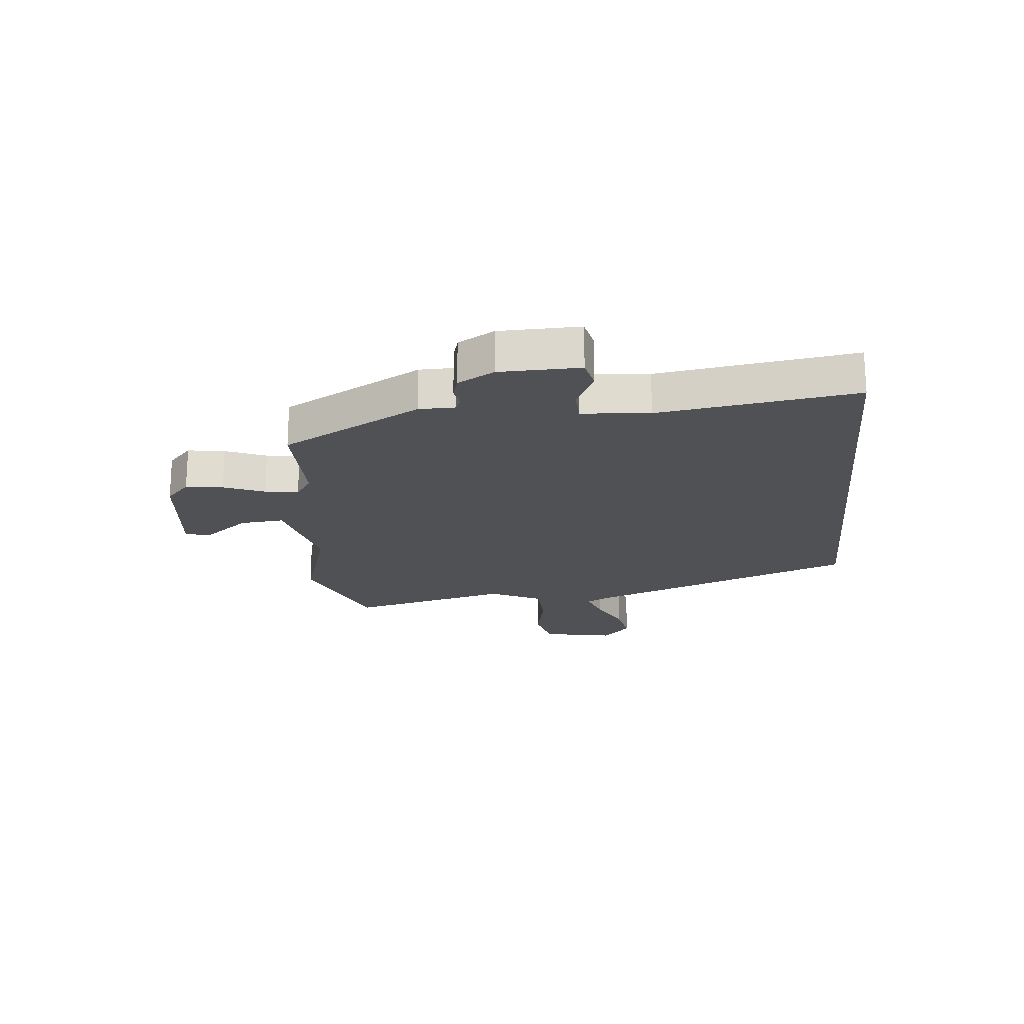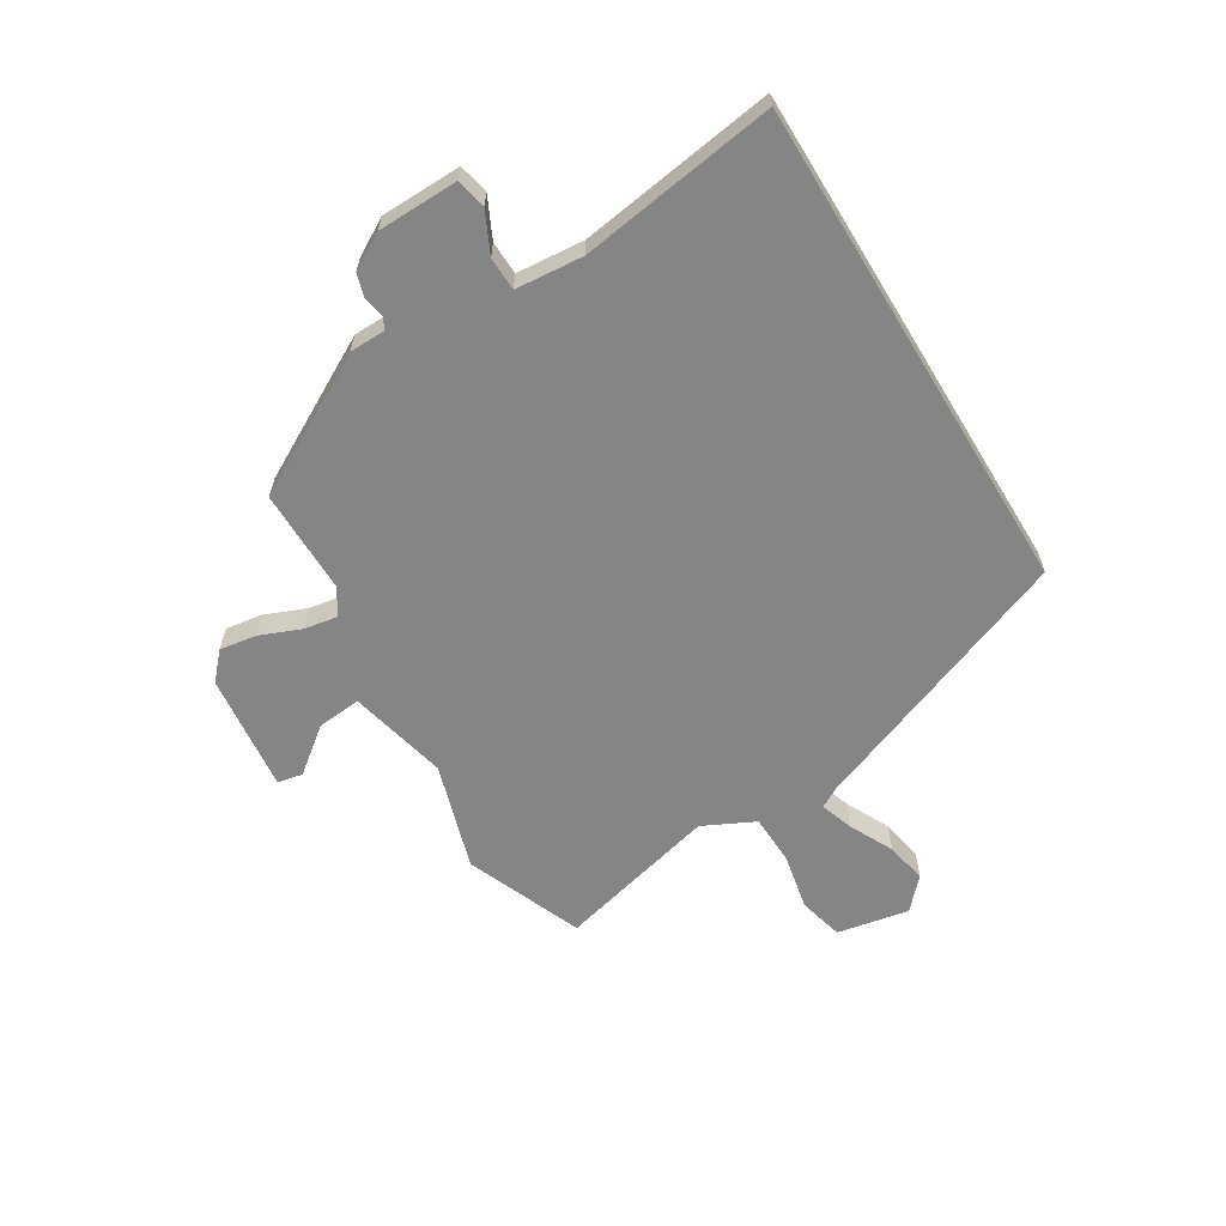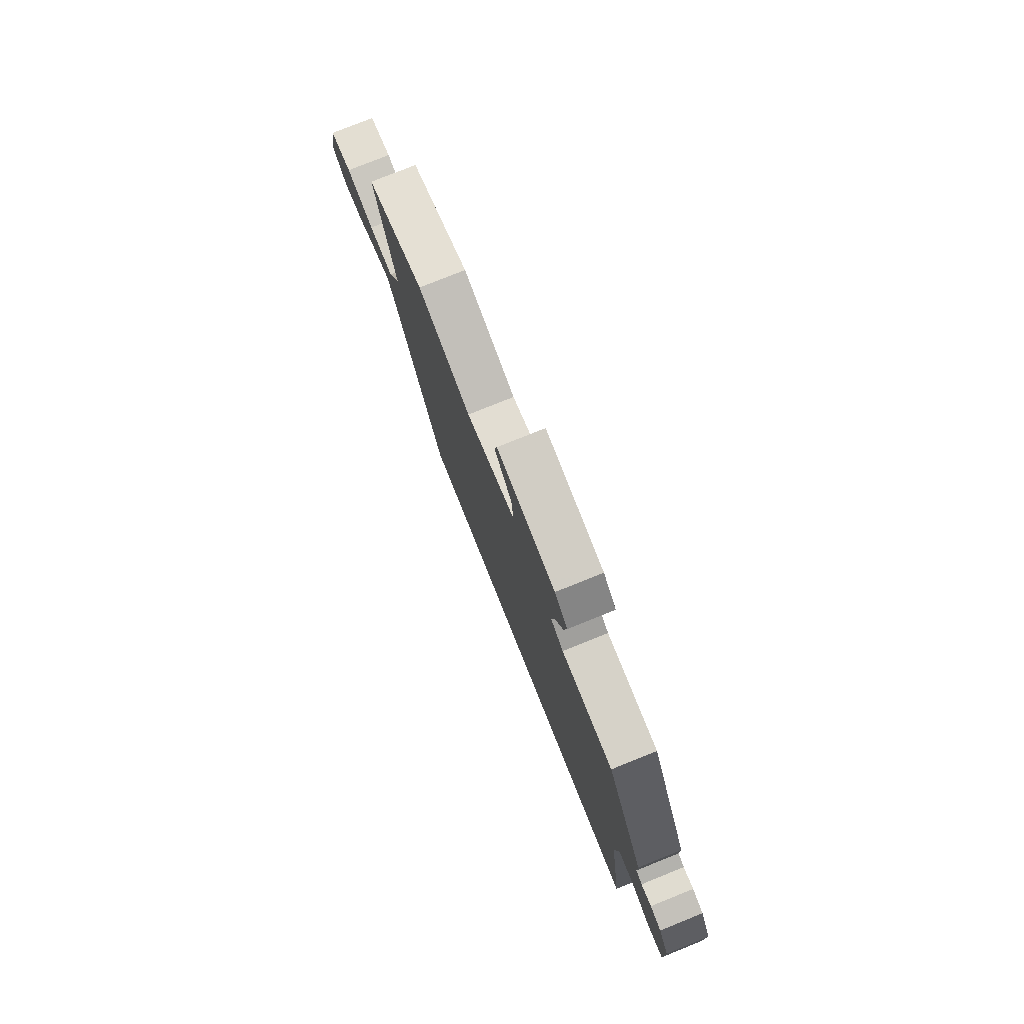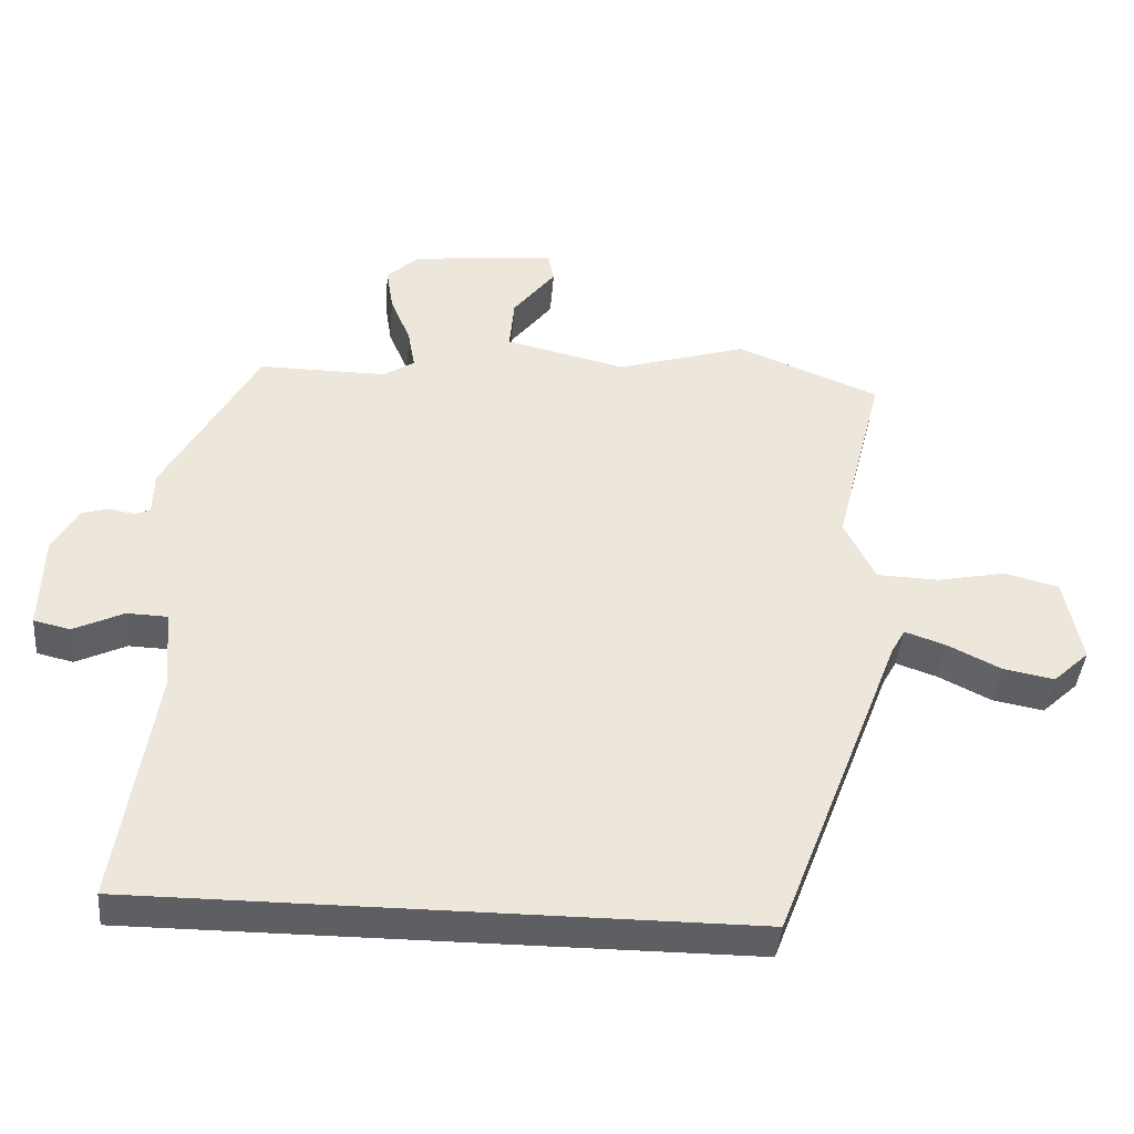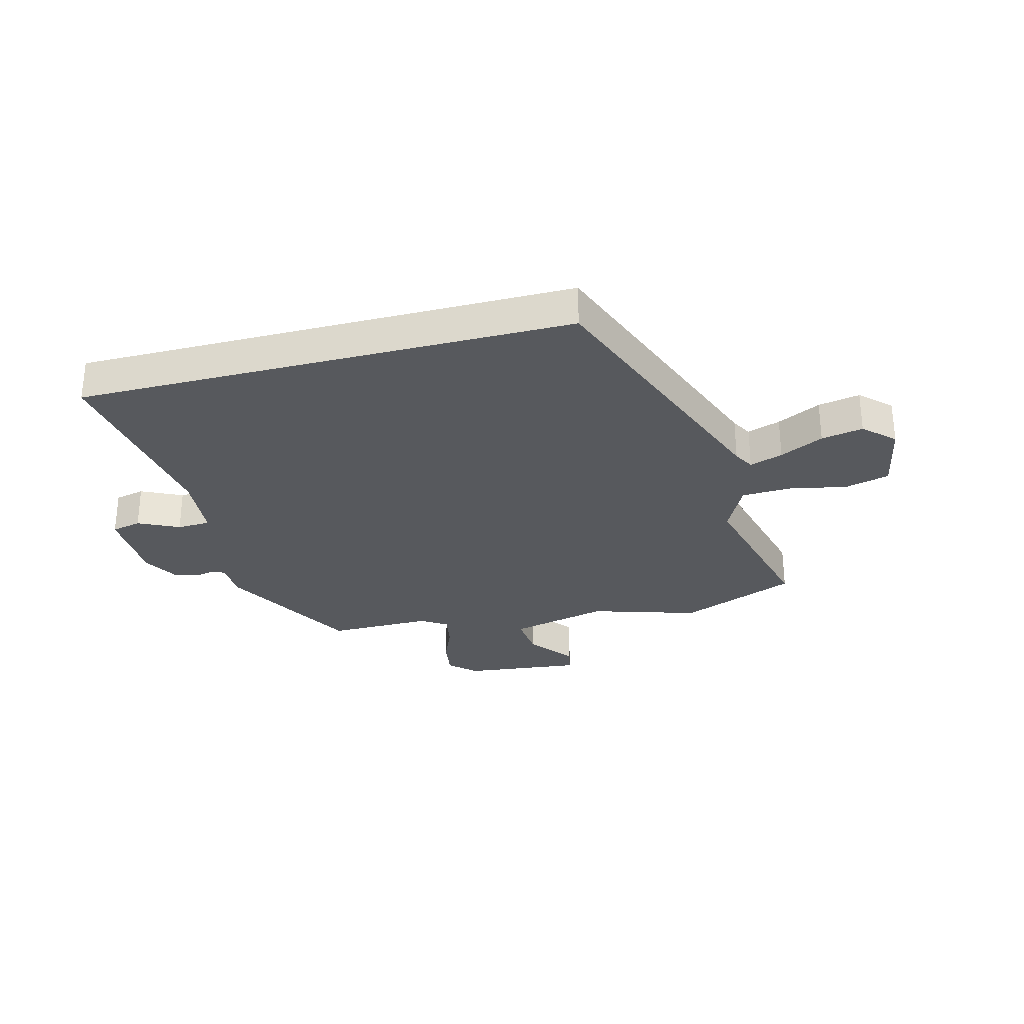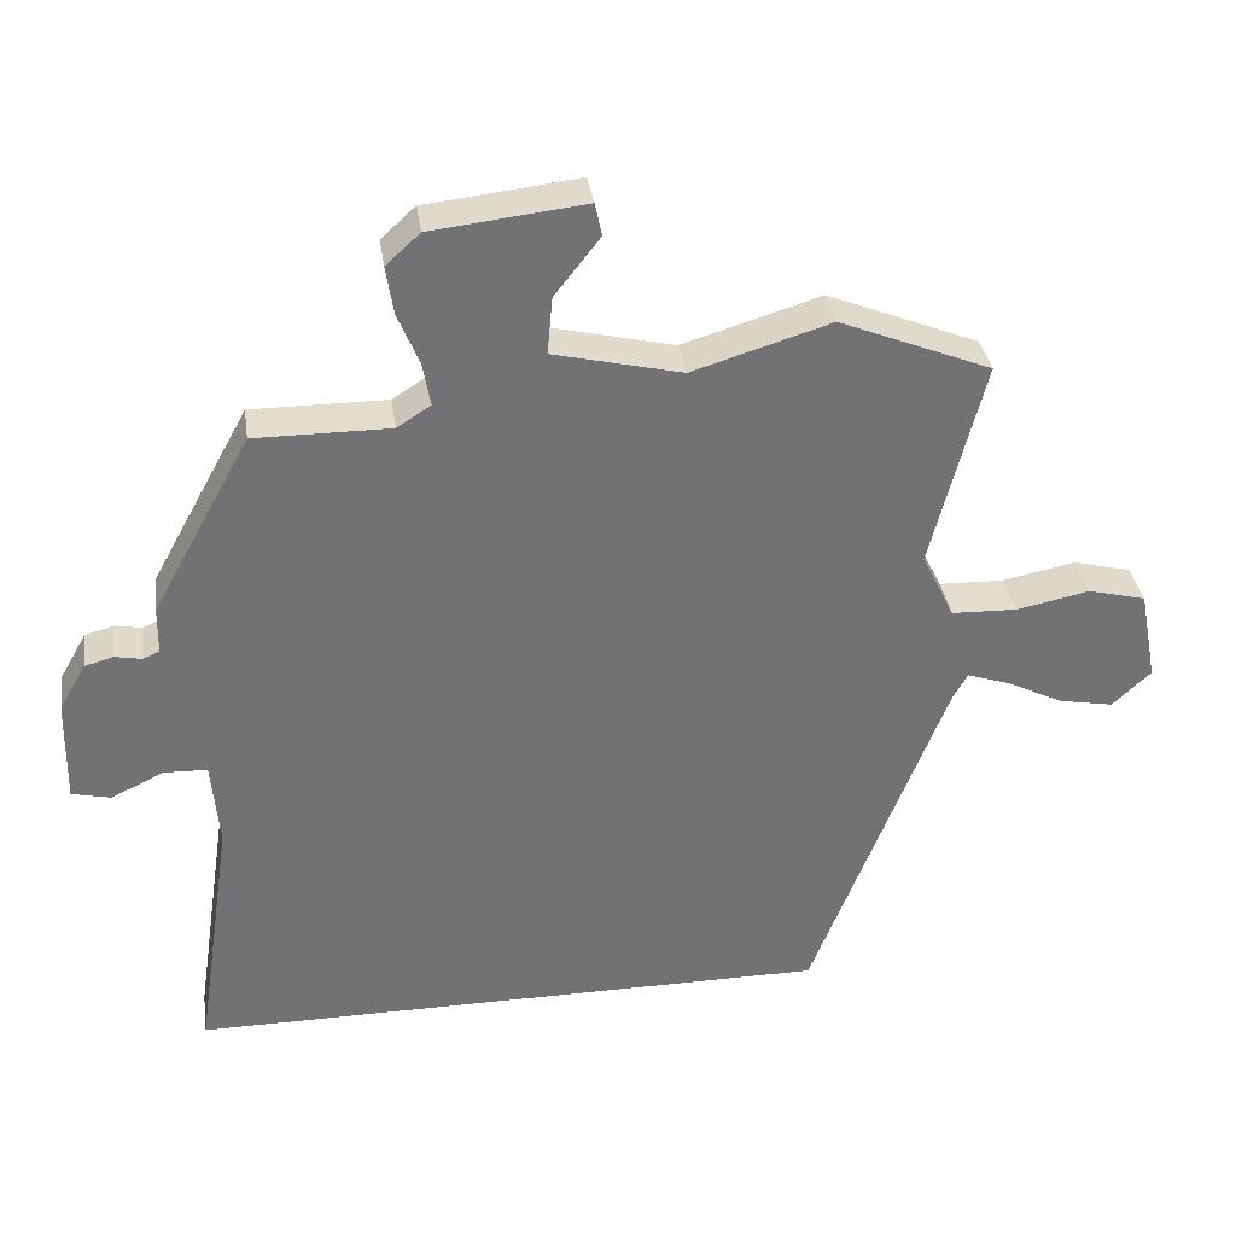
<metadata>
{"format":"obj","ext":"obj","renderer":"f3d","projection":"perspective","resolution":1024,"background":"white","views":[{"elev":-20.0,"azim":95.6,"up":"+Y"},{"elev":-61.9,"azim":121.3,"up":"+Y"},{"elev":78.1,"azim":68.1,"up":"+Z"},{"elev":-41.7,"azim":175.1,"up":"+Z"},{"elev":-29.6,"azim":-165.4,"up":"+Y"},{"elev":34.8,"azim":171.7,"up":"+Z"}]}
</metadata>
<code>
v -0.344 0.07 -0.5
v -0.525 0.07 -0.029
v -0.545 0.07 0.007
v -0.603 0.07 -0.013
v -0.679 0.07 -0.051
v -0.752 0.07 -0.065
v -0.804 0.07 -0.016
v -0.78 0.07 0.109
v -0.702 0.07 0.129
v -0.603 0.07 0.109
v -0.515 0.07 0.112
v -0.471 0.07 0.202
v -0.542 0.07 0.483
v -0.338 0.07 0.566
v -0.152 0.07 0.509
v 0.021 0.07 0.55
v 0.014 0.07 0.627
v -0.047 0.07 0.705
v -0.038 0.07 0.749
v 0.168 0.07 0.726
v 0.214 0.07 0.684
v 0.204 0.07 0.619
v 0.175 0.07 0.548
v 0.165 0.07 0.49
v 0.21 0.07 0.461
v 0.392 0.07 0.462
v 0.525 0.07 0.22
v 0.526 0.07 0.157
v 0.548 0.07 0.147
v 0.584 0.07 0.154
v 0.623 0.07 0.143
v 0.659 0.07 0.08
v 0.662 0.07 -0.06
v 0.61 0.07 -0.072
v 0.539 0.07 -0.038
v 0.481 0.07 -0.04
v 0.471 0.07 -0.158
v 0.522 0.07 -0.5
v -0.344 0 -0.5
v -0.525 0 -0.029
v -0.545 0 0.007
v -0.603 0 -0.013
v -0.679 0 -0.051
v -0.752 0 -0.065
v -0.804 0 -0.016
v -0.78 0 0.109
v -0.702 0 0.129
v -0.603 0 0.109
v -0.515 0 0.112
v -0.471 0 0.202
v -0.542 0 0.483
v -0.338 0 0.566
v -0.152 0 0.509
v 0.021 0 0.55
v 0.014 0 0.627
v -0.047 0 0.705
v -0.038 0 0.749
v 0.168 0 0.726
v 0.214 0 0.684
v 0.204 0 0.619
v 0.175 0 0.548
v 0.165 0 0.49
v 0.21 0 0.461
v 0.392 0 0.462
v 0.525 0 0.22
v 0.526 0 0.157
v 0.548 0 0.147
v 0.584 0 0.154
v 0.623 0 0.143
v 0.659 0 0.08
v 0.662 0 -0.06
v 0.61 0 -0.072
v 0.539 0 -0.038
v 0.481 0 -0.04
v 0.471 0 -0.158
v 0.522 0 -0.5
f 37 38 1 2
f 36 37 2 3
f 35 36 3
f 32 33 34 35
f 32 35 3
f 29 30 31 32
f 28 29 32 3
f 25 26 27 28
f 24 25 28 3
f 23 24 3 4
f 17 18 19 20
f 16 17 20 21
f 12 13 14 15
f 11 12 15 16
f 7 8 9 10
f 7 10 11
f 6 7 11
f 5 6 11
f 16 21 22 23
f 11 16 23
f 4 5 11 23
f 40 39 76 75
f 41 40 75 74
f 41 74 73
f 73 72 71 70
f 41 73 70
f 70 69 68 67
f 41 70 67 66
f 66 65 64 63
f 41 66 63 62
f 42 41 62 61
f 58 57 56 55
f 59 58 55 54
f 53 52 51 50
f 54 53 50 49
f 48 47 46 45
f 49 48 45
f 49 45 44
f 49 44 43
f 61 60 59 54
f 61 54 49
f 61 49 43 42
f 1 39 40 2
f 2 40 41 3
f 3 41 42 4
f 4 42 43 5
f 5 43 44 6
f 6 44 45 7
f 7 45 46 8
f 8 46 47 9
f 9 47 48 10
f 10 48 49 11
f 11 49 50 12
f 12 50 51 13
f 13 51 52 14
f 14 52 53 15
f 15 53 54 16
f 16 54 55 17
f 17 55 56 18
f 18 56 57 19
f 19 57 58 20
f 20 58 59 21
f 21 59 60 22
f 22 60 61 23
f 23 61 62 24
f 24 62 63 25
f 25 63 64 26
f 26 64 65 27
f 27 65 66 28
f 28 66 67 29
f 29 67 68 30
f 30 68 69 31
f 31 69 70 32
f 32 70 71 33
f 33 71 72 34
f 34 72 73 35
f 35 73 74 36
f 36 74 75 37
f 37 75 76 38
f 38 76 39 1

</code>
